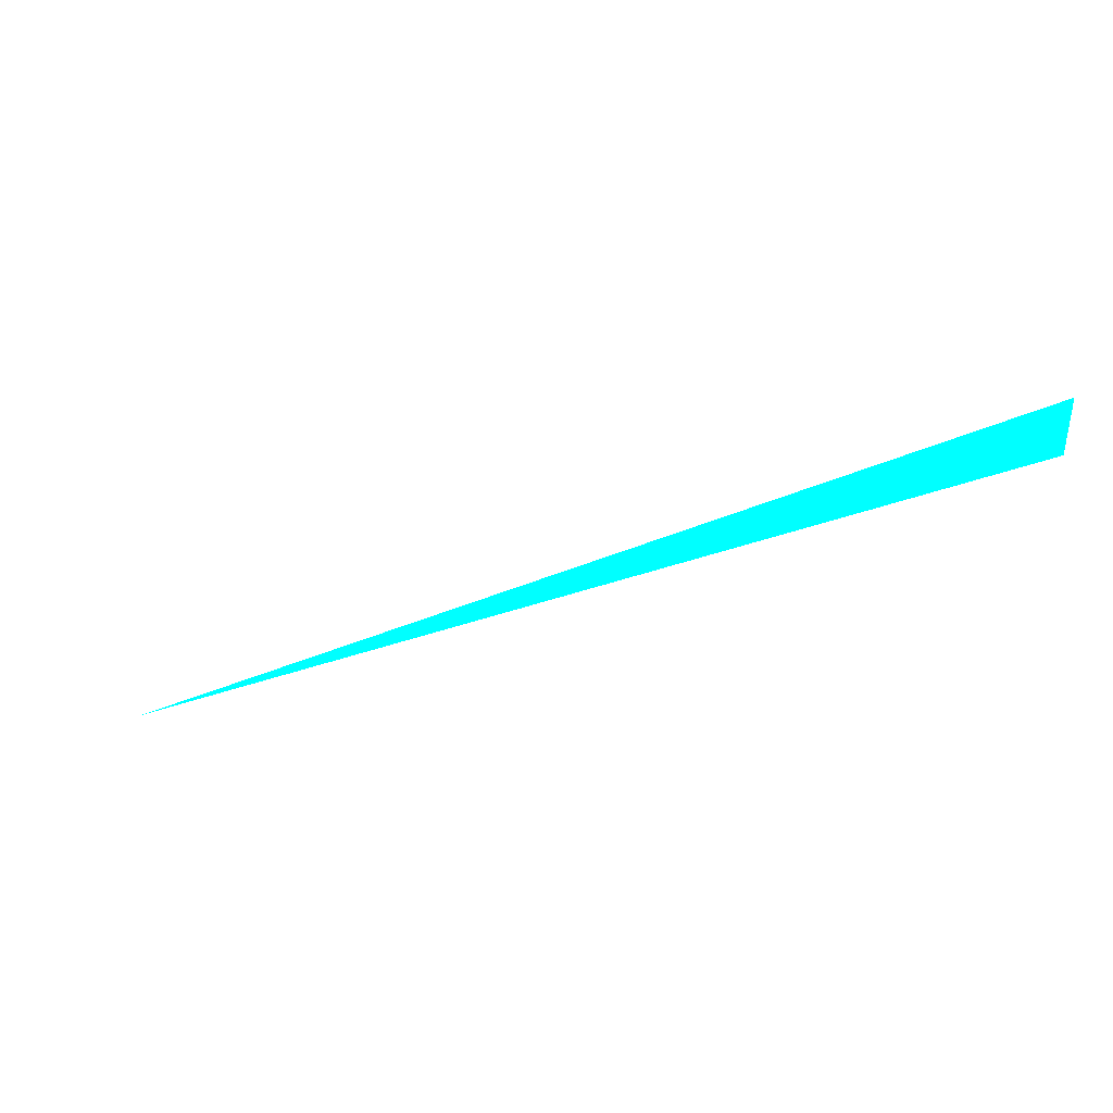
<metadata>
{"format":"obj","ext":"obj","renderer":"f3d","projection":"perspective","resolution":1024,"background":"white","views":[{"elev":-29.5,"azim":-6.1,"up":"+Z"}]}
</metadata>
<code>
o geometry_0
v 6.125e+05 5.855e+06 648 0 1 1
v 6.125e+05 5.855e+06 648 0 1 1
v 6.125e+05 5.855e+06 648 0 1 1
f 1 2 3

</code>
